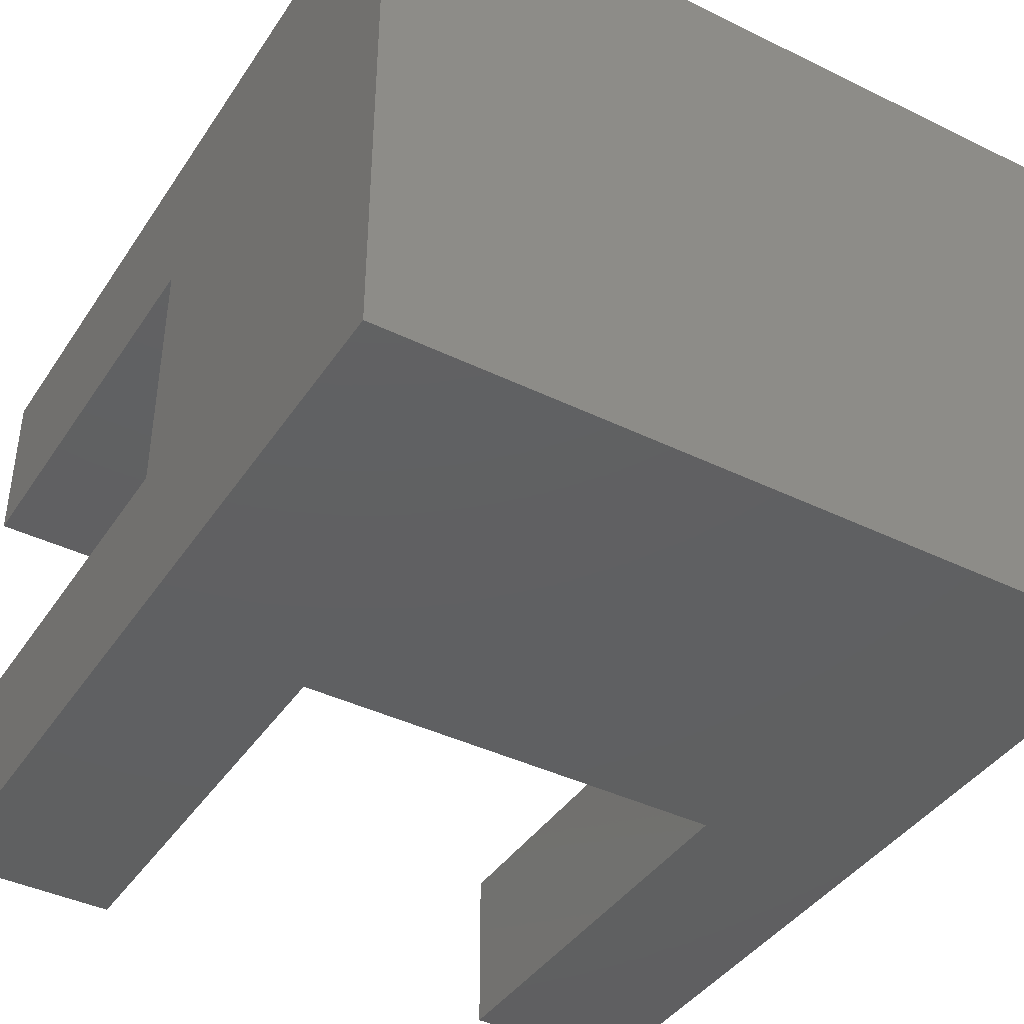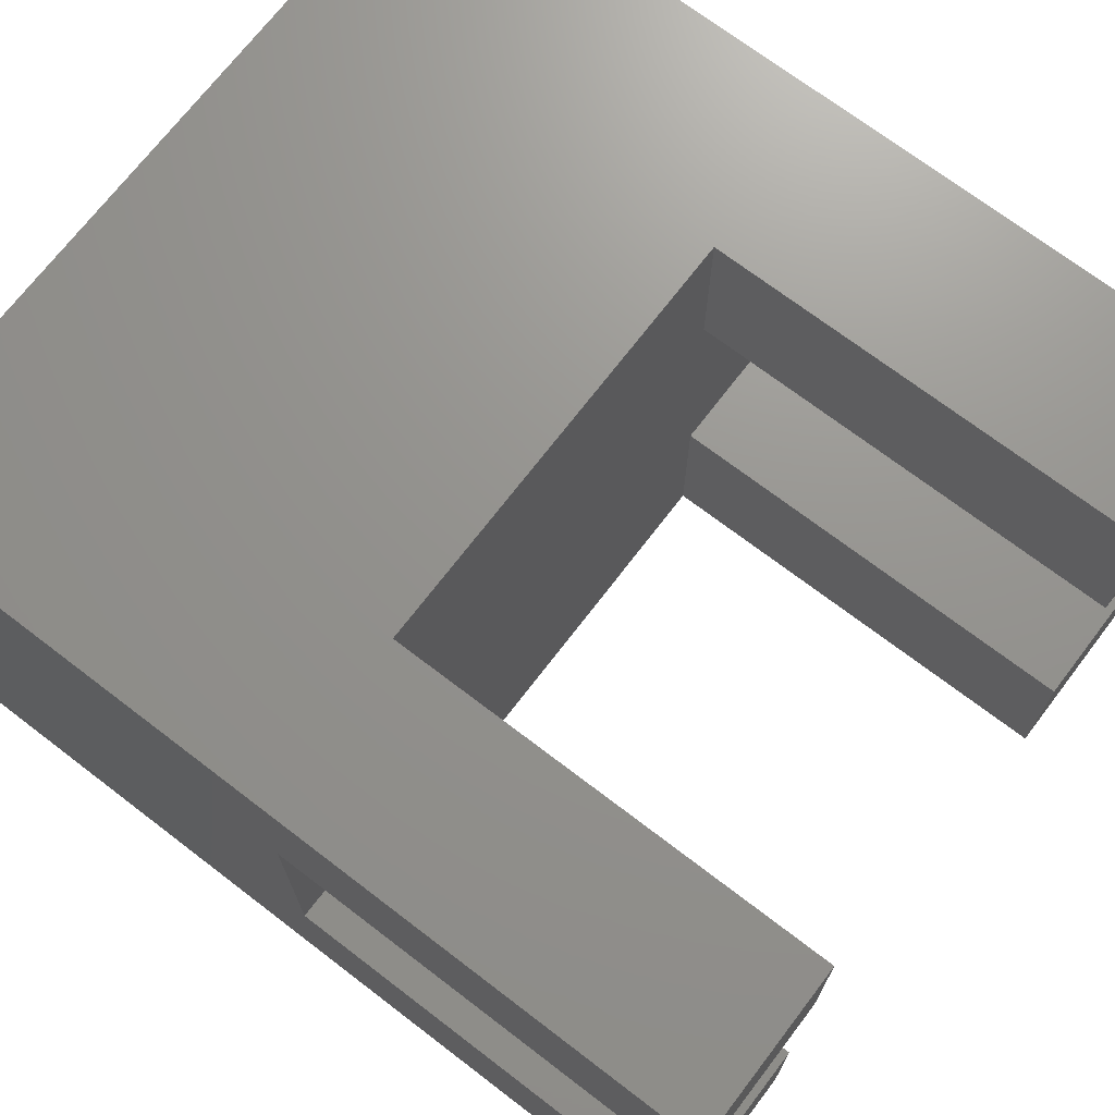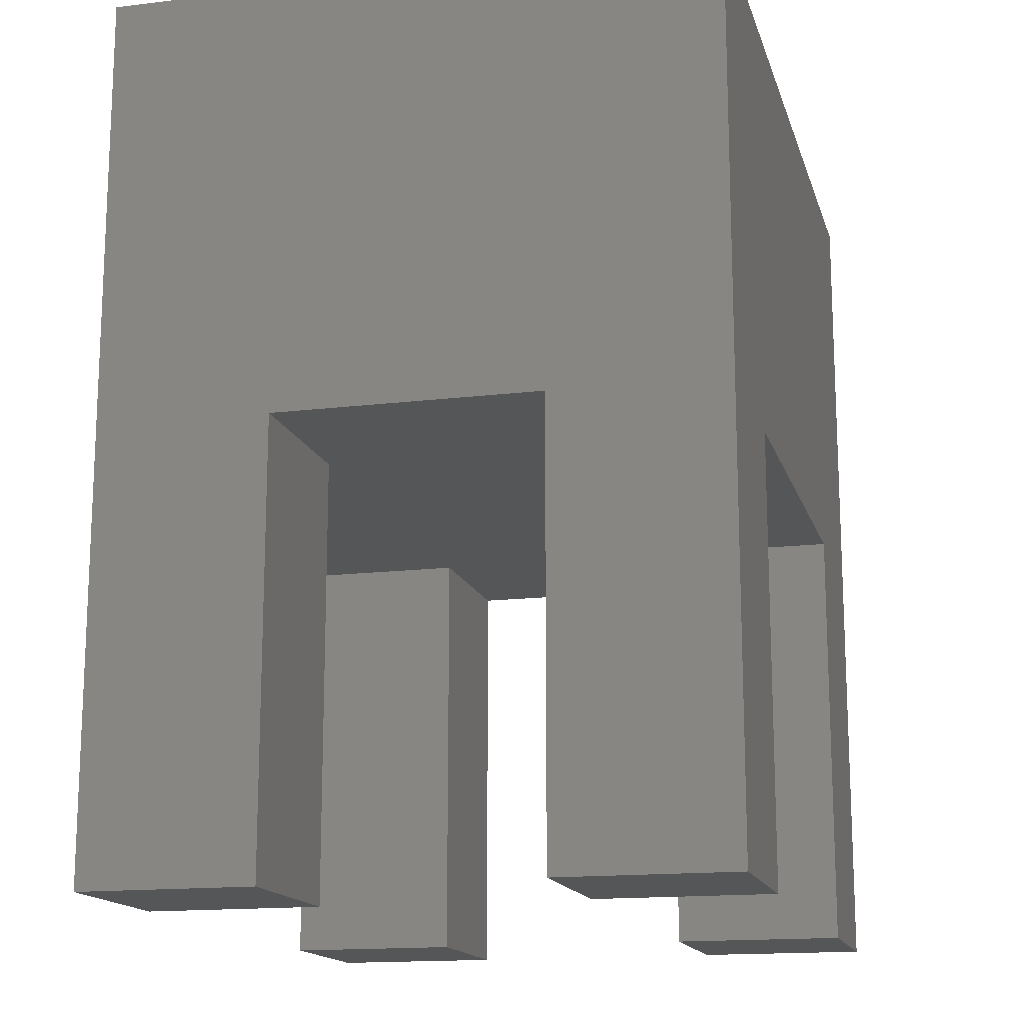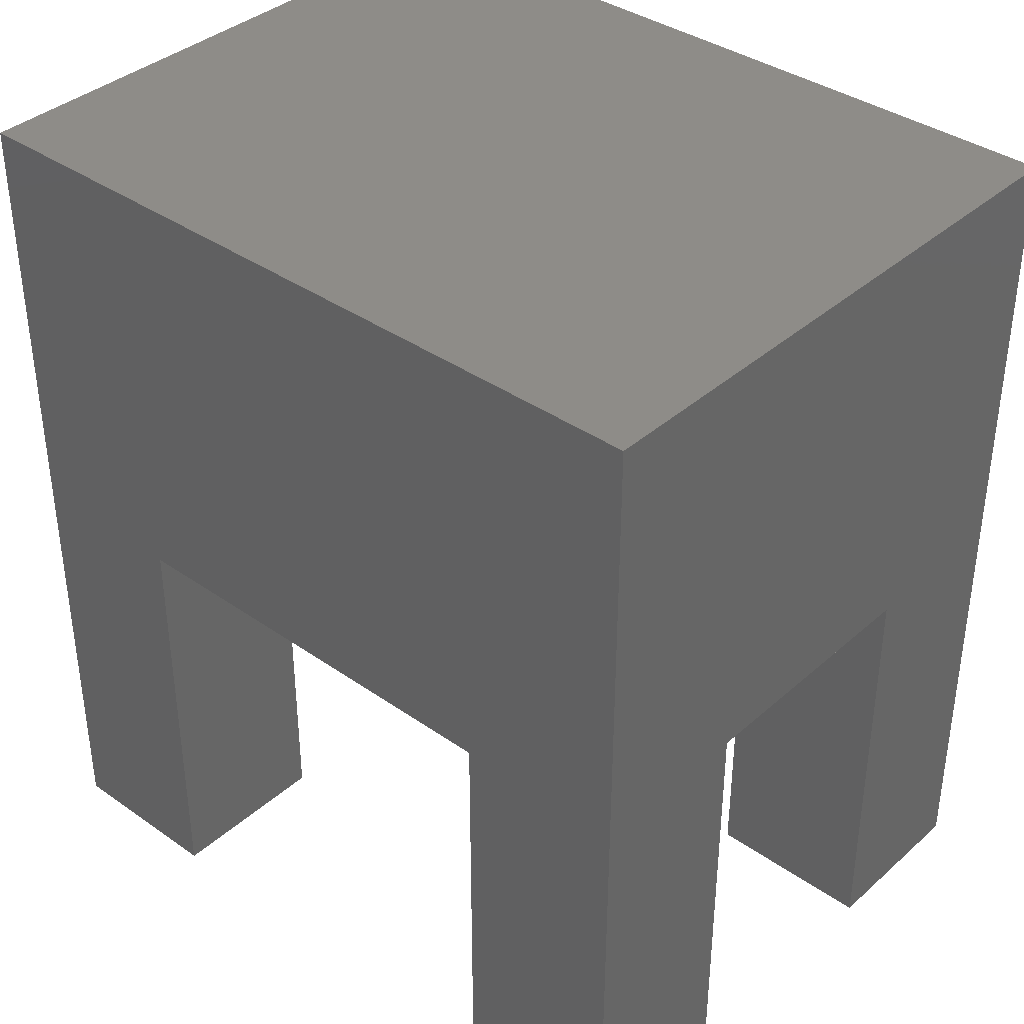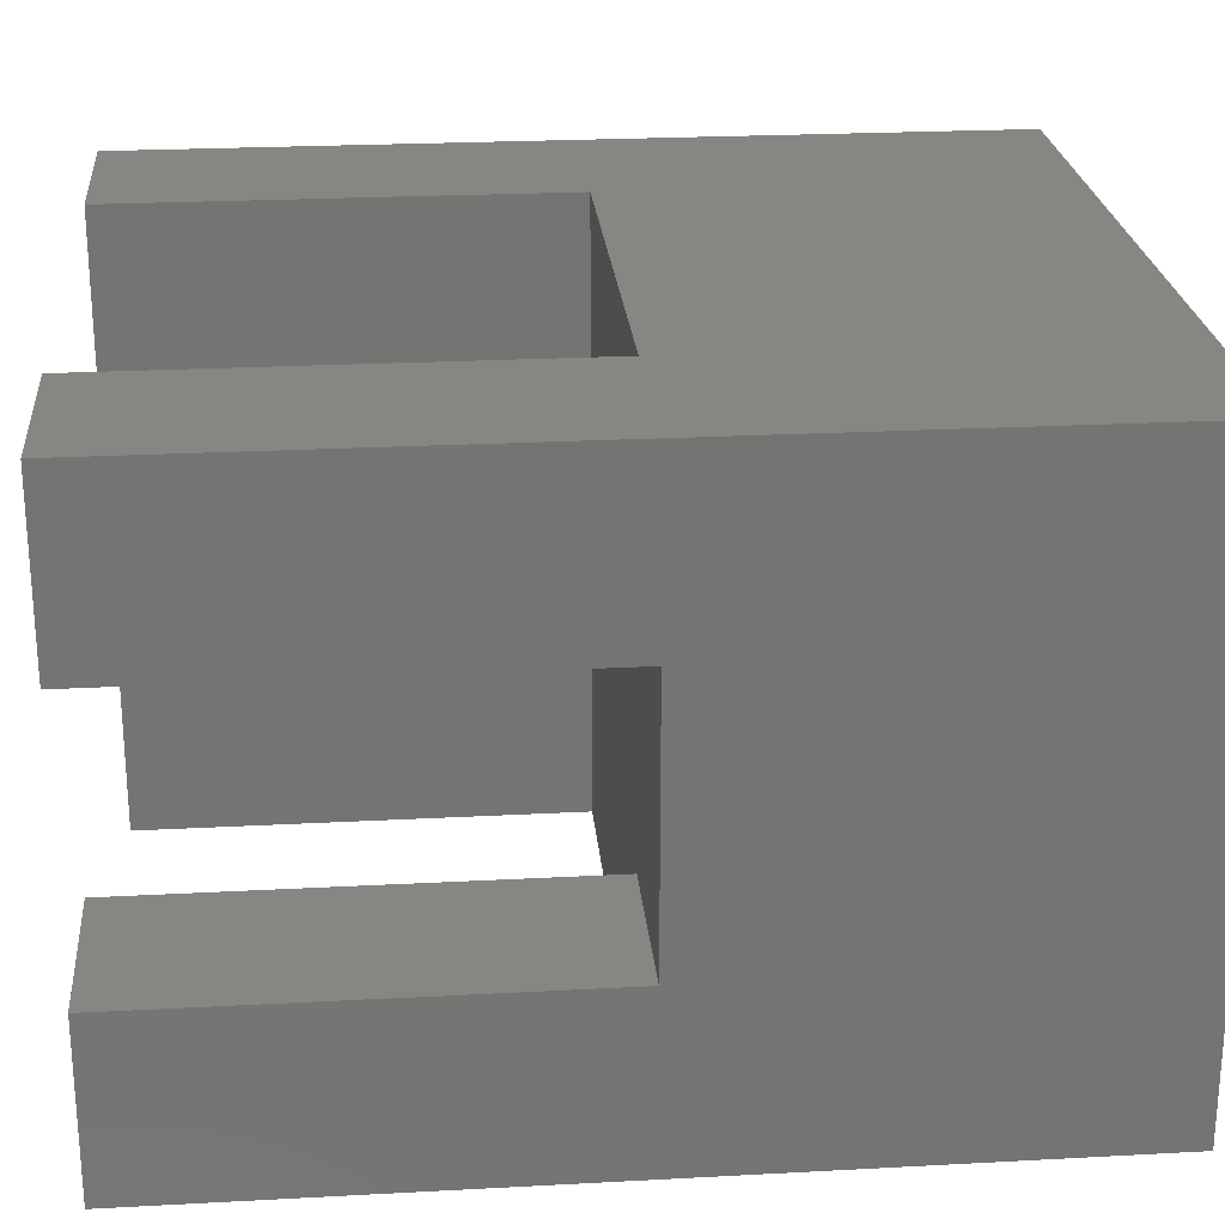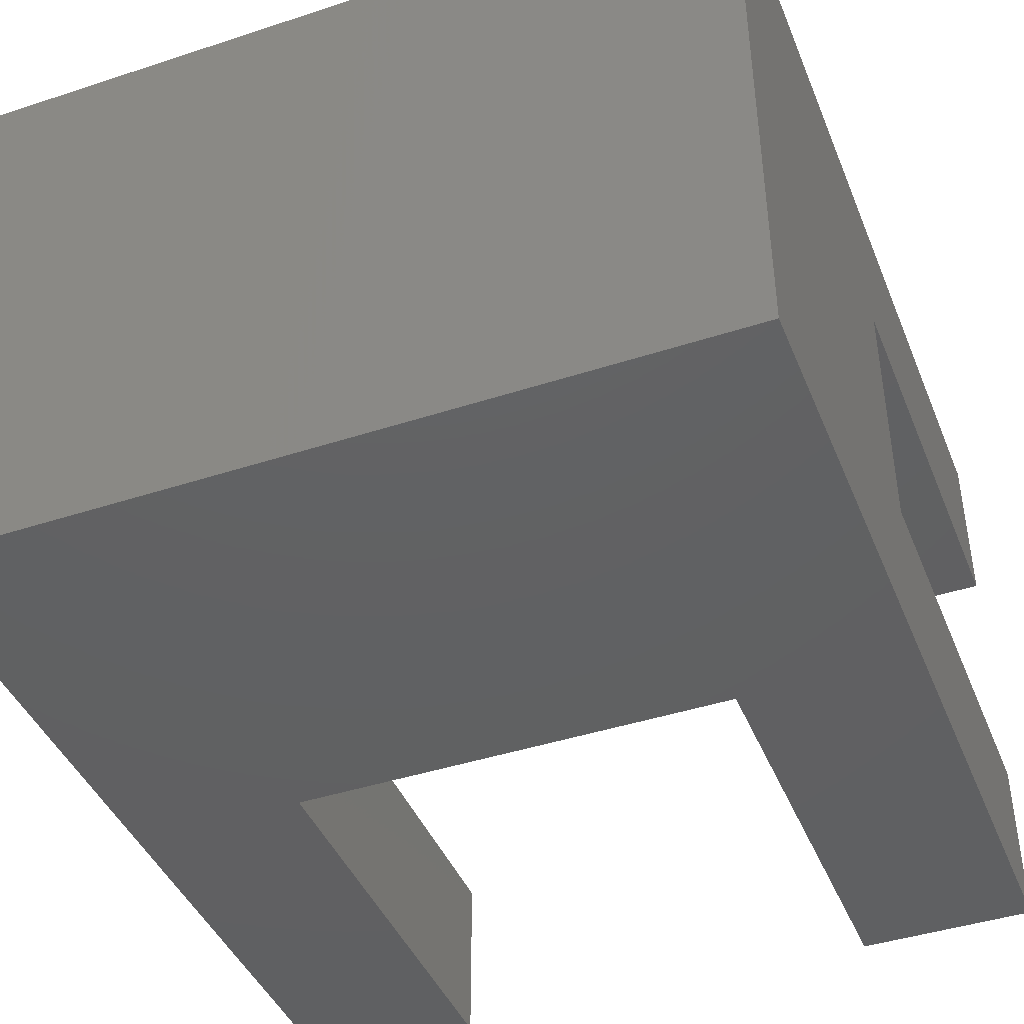
<metadata>
{"format":"stl","ext":"stl","renderer":"f3d","projection":"perspective","resolution":1024,"background":"white","views":[{"elev":-40.9,"azim":-30.7,"up":"+Y"},{"elev":71.1,"azim":127.4,"up":"+Y"},{"elev":-15.4,"azim":-75.5,"up":"+Z"},{"elev":37.6,"azim":41.8,"up":"+Z"},{"elev":24.0,"azim":-95.1,"up":"+Y"},{"elev":-42.8,"azim":21.3,"up":"+Y"}]}
</metadata>
<code>
# stl→obj: 32 verts, 60 faces
v -0.2969 0 0.375
v 0.375 0 0.375
v -0.2969 0.5234 0.375
v 0.375 0.5234 0.375
v -0.2969 0.5234 -0.375
v -0.2969 0.3748 -0.375
v -0.2969 0.3748 0
v -0.2969 0.1485 0
v -0.2969 0 -0.375
v -0.2969 0.1485 -0.375
v 0.375 0 -0.375
v 0.375 0.1485 -0.375
v 0.375 0.1485 0
v 0.375 0.3748 0
v 0.375 0.5234 -0.375
v 0.375 0.3748 -0.375
v 0.2265 0.5234 -0.375
v 0.2265 0.5234 0
v -0.1484 0.5234 0
v -0.1484 0.5234 -0.375
v -0.1484 0 -0.375
v -0.1484 0 0
v 0.2265 0 0
v 0.2265 0 -0.375
v 0.2265 0.3748 -0.375
v -0.1484 0.3748 -0.375
v 0.2265 0.1485 -0.375
v -0.1484 0.1485 -0.375
v 0.2265 0.1485 0
v -0.1484 0.1485 0
v -0.1484 0.3748 0
v 0.2265 0.3748 0
f 1 2 3
f 3 2 4
f 5 6 3
f 3 6 7
f 3 7 1
f 1 7 8
f 1 8 9
f 9 8 10
f 11 12 2
f 2 12 13
f 2 13 4
f 4 13 14
f 4 14 15
f 15 14 16
f 15 17 4
f 4 17 18
f 4 18 3
f 3 18 19
f 3 19 5
f 5 19 20
f 9 21 1
f 1 21 22
f 1 22 2
f 2 22 23
f 2 23 11
f 11 23 24
f 25 17 16
f 16 17 15
f 6 5 26
f 26 5 20
f 24 27 11
f 11 27 12
f 9 10 21
f 21 10 28
f 14 13 29
f 14 29 30
f 14 30 8
f 8 7 31
f 8 31 32
f 8 32 14
f 31 19 32
f 32 19 18
f 22 30 23
f 23 30 29
f 18 17 32
f 32 17 25
f 32 25 14
f 14 25 16
f 29 27 23
f 23 27 24
f 13 12 29
f 29 12 27
f 31 26 19
f 19 26 20
f 7 6 31
f 31 6 26
f 30 28 8
f 8 28 10
f 22 21 30
f 30 21 28

</code>
